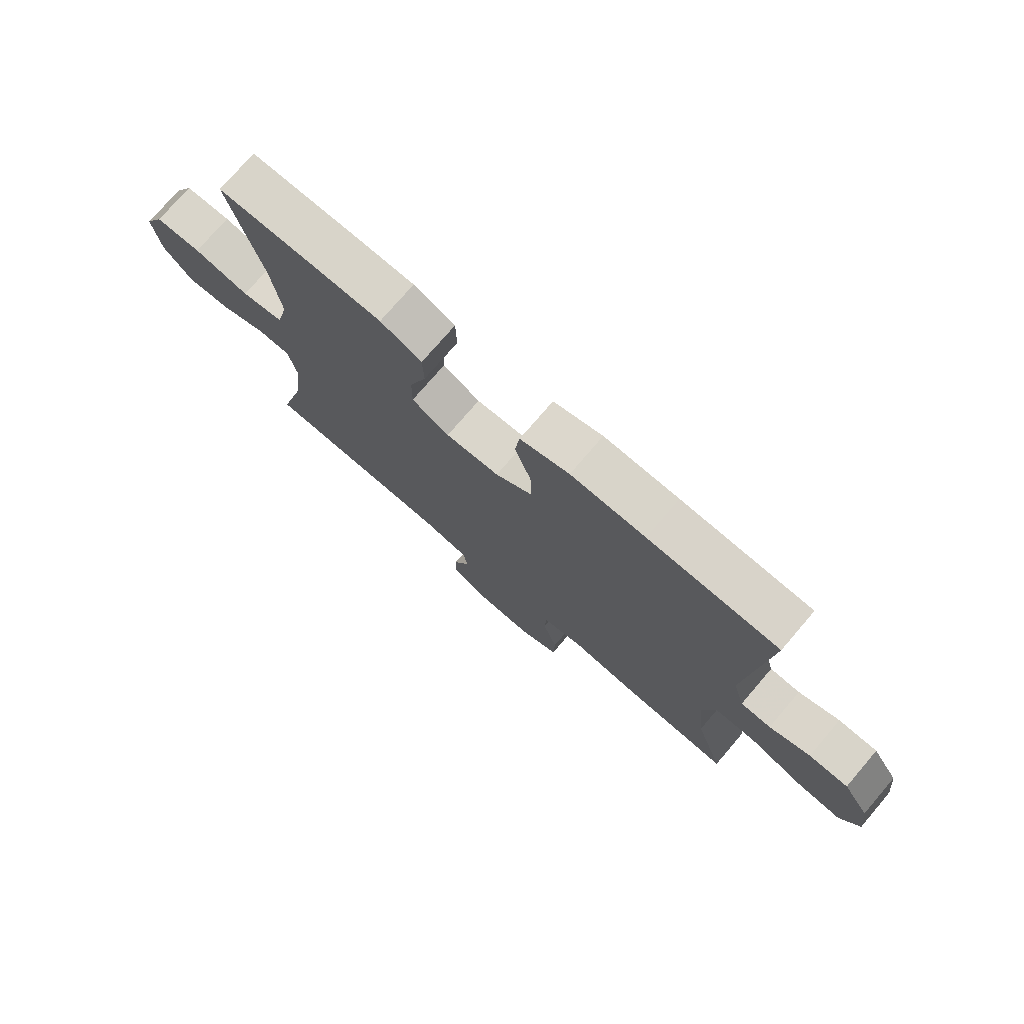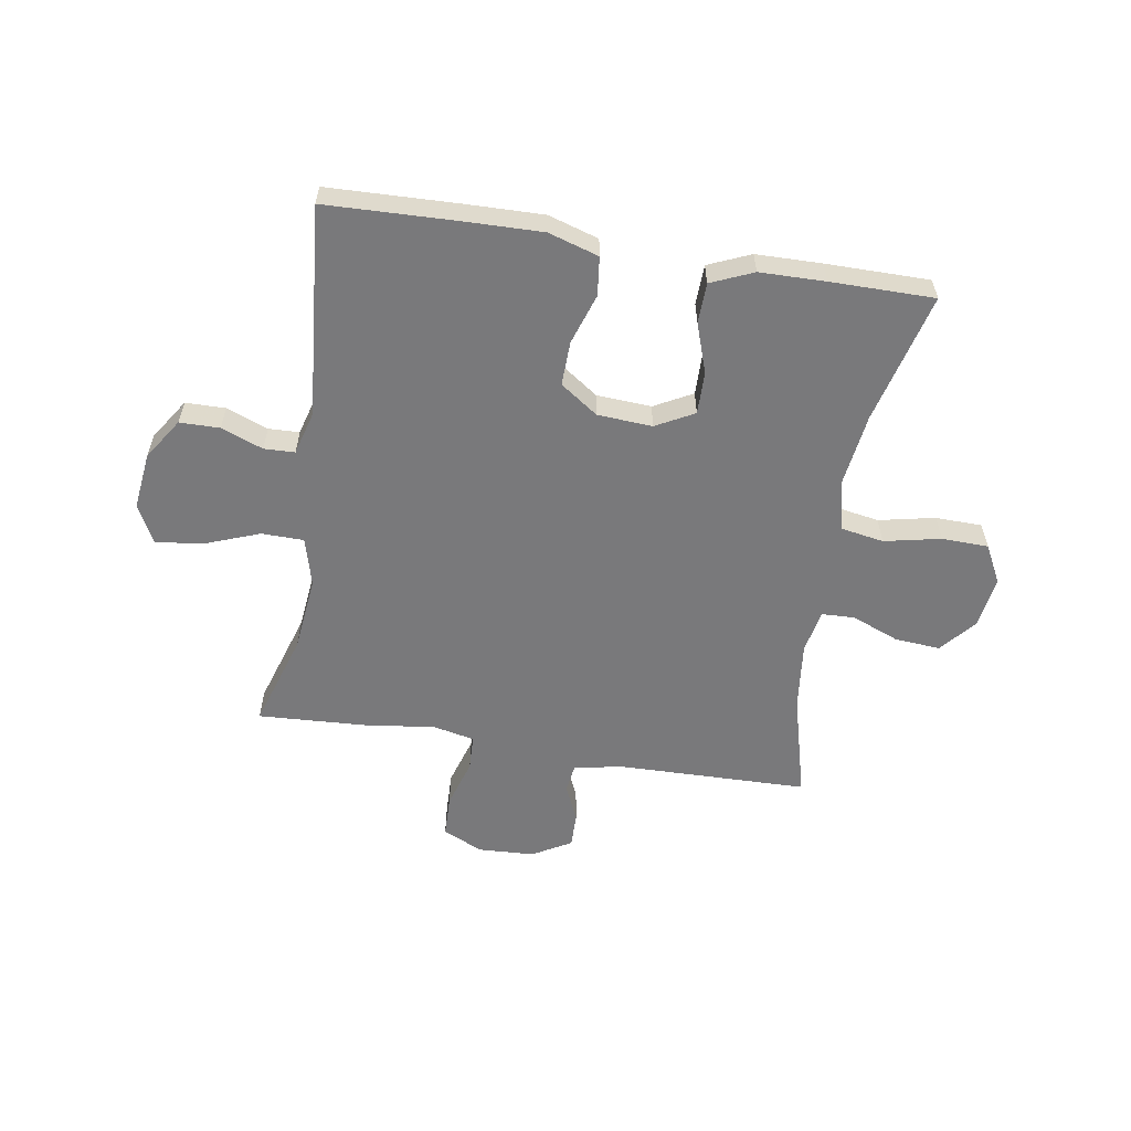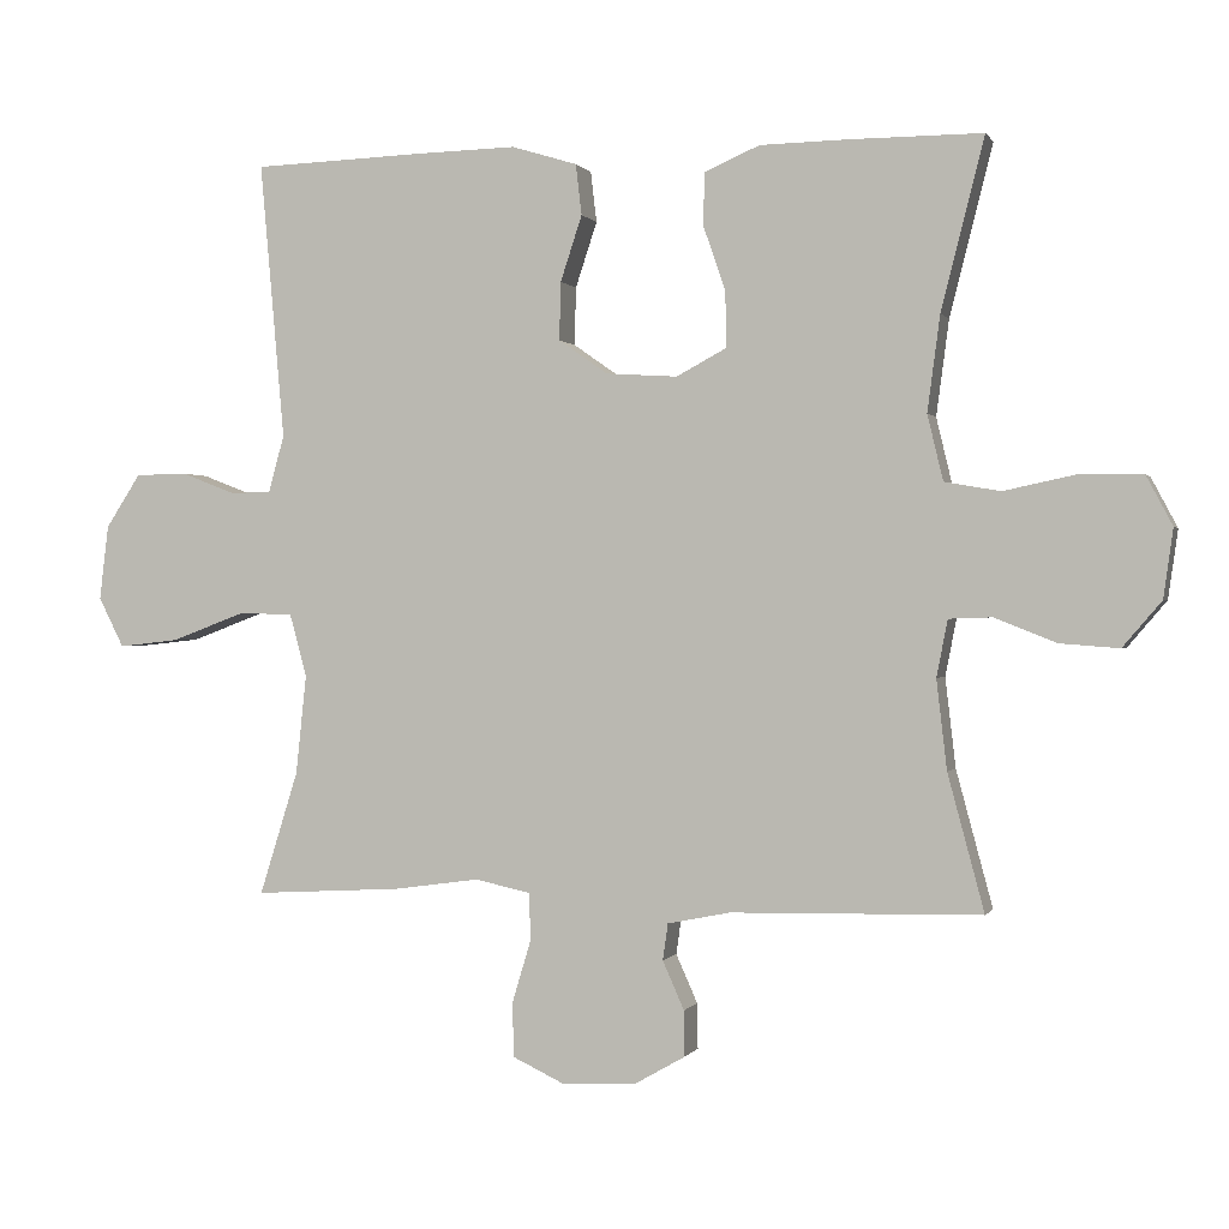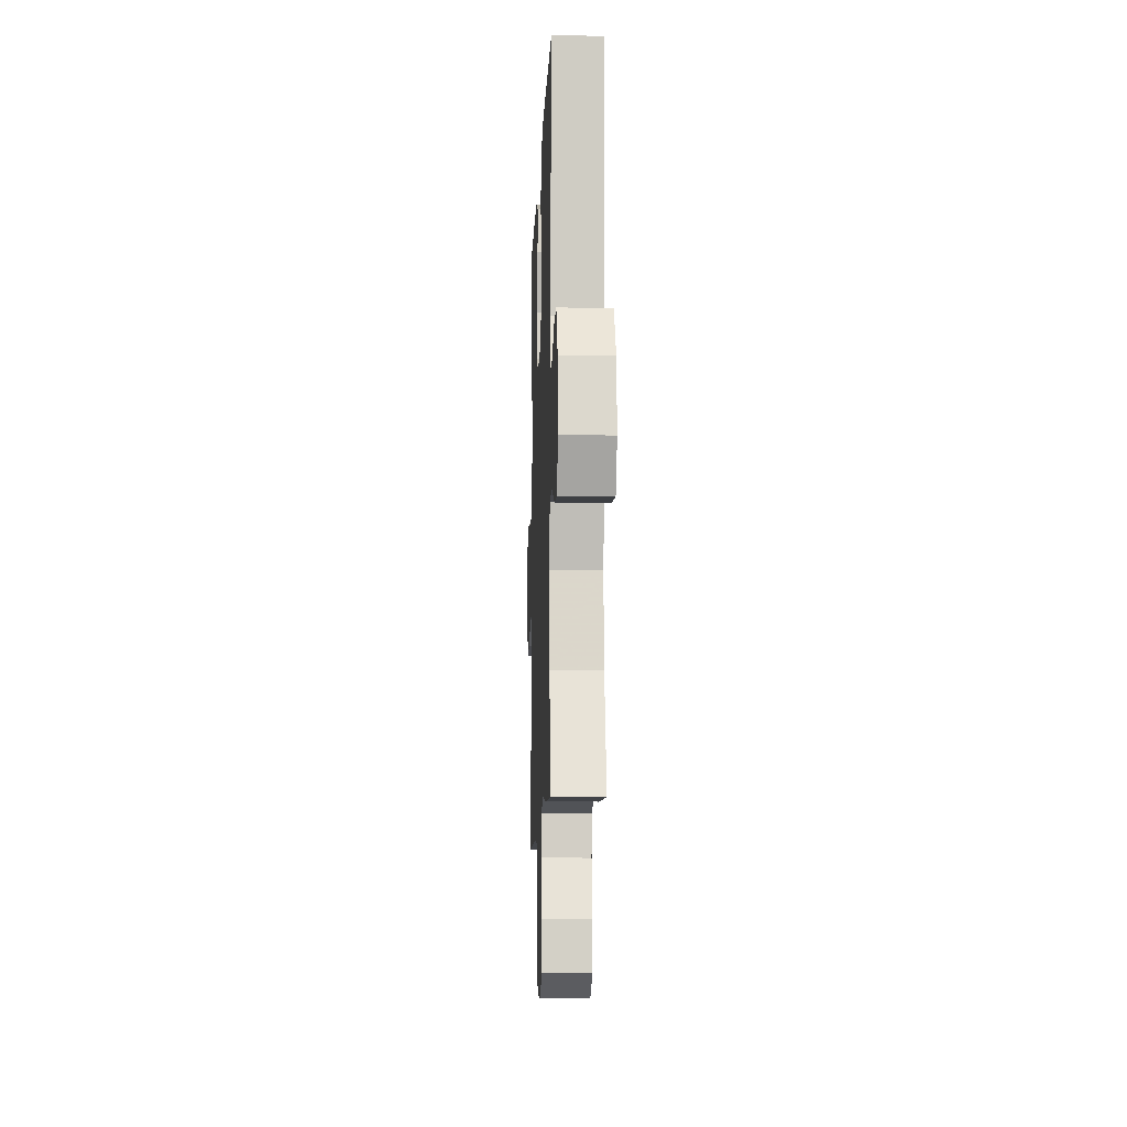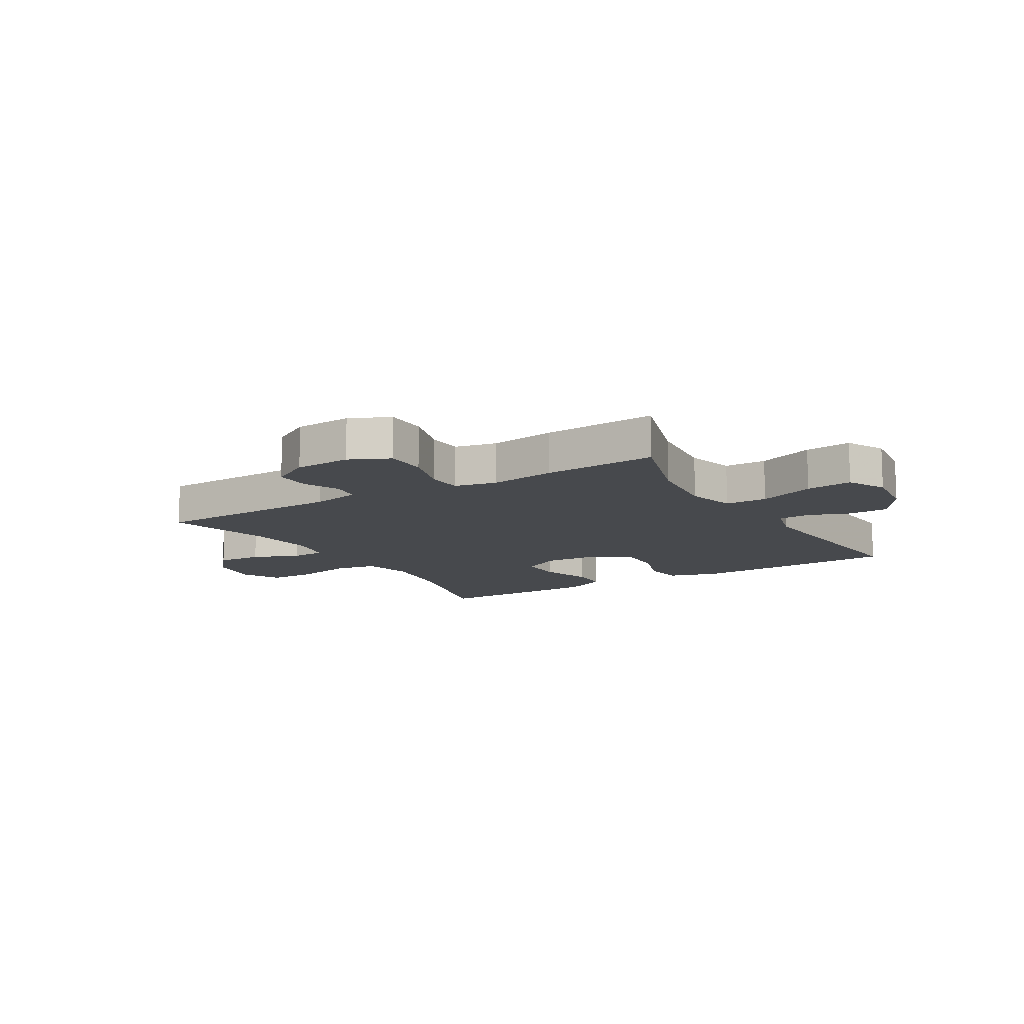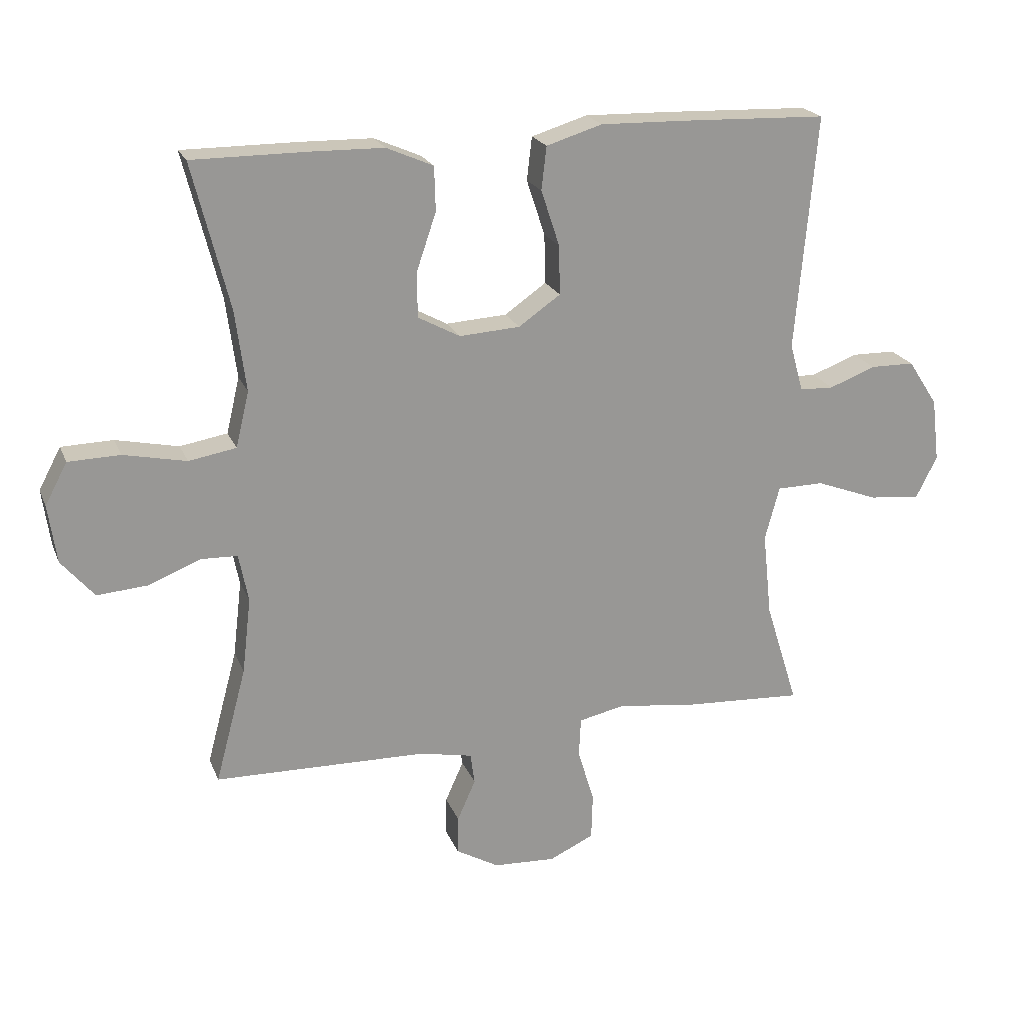
<metadata>
{"format":"obj","ext":"obj","renderer":"f3d","projection":"perspective","resolution":1024,"background":"white","views":[{"elev":75.3,"azim":-139.4,"up":"+Z"},{"elev":-57.9,"azim":-9.3,"up":"+Y"},{"elev":0.2,"azim":16.1,"up":"+Z"},{"elev":-10.1,"azim":-92.2,"up":"+Z"},{"elev":-12.2,"azim":-148.9,"up":"+Y"},{"elev":21.2,"azim":162.0,"up":"+Z"}]}
</metadata>
<code>
v -0.5 0.07 0.5
v -0.268 0.07 0.508
v -0.135 0.07 0.511
v -0.047 0.07 0.484
v -0.039 0.07 0.416
v -0.068 0.07 0.328
v -0.07 0.07 0.25
v -0.004 0.07 0.204
v 0.092 0.07 0.198
v 0.159 0.07 0.234
v 0.158 0.07 0.308
v 0.128 0.07 0.396
v 0.13 0.07 0.466
v 0.204 0.07 0.498
v 0.319 0.07 0.5
v 0.5 0.07 0.5
v 0.442 0.07 0.271
v 0.425 0.07 0.143
v 0.446 0.07 0.055
v 0.521 0.07 0.042
v 0.62 0.07 0.063
v 0.702 0.07 0.061
v 0.737 0.07 -0.005
v 0.724 0.07 -0.097
v 0.672 0.07 -0.158
v 0.593 0.07 -0.152
v 0.51 0.07 -0.119
v 0.452 0.07 -0.121
v 0.437 0.07 -0.197
v 0.451 0.07 -0.317
v 0.5 0.07 -0.5
v 0.164 0.07 -0.507
v 0.08 0.07 -0.524
v 0.073 0.07 -0.573
v 0.102 0.07 -0.638
v 0.103 0.07 -0.699
v 0.035 0.07 -0.738
v -0.064 0.07 -0.743
v -0.134 0.07 -0.71
v -0.136 0.07 -0.637
v -0.11 0.07 -0.551
v -0.113 0.07 -0.489
v -0.187 0.07 -0.473
v -0.302 0.07 -0.489
v -0.5 0.07 -0.5
v -0.448 0.07 -0.334
v -0.434 0.07 -0.201
v -0.457 0.07 -0.116
v -0.531 0.07 -0.115
v -0.629 0.07 -0.152
v -0.71 0.07 -0.161
v -0.744 0.07 -0.094
v -0.732 0.07 0.006
v -0.685 0.07 0.078
v -0.615 0.07 0.079
v -0.542 0.07 0.051
v -0.488 0.07 0.053
v -0.467 0.07 0.129
v -0.5 0 0.5
v -0.268 0 0.508
v -0.135 0 0.511
v -0.047 0 0.484
v -0.039 0 0.416
v -0.068 0 0.328
v -0.07 0 0.25
v -0.004 0 0.204
v 0.092 0 0.198
v 0.159 0 0.234
v 0.158 0 0.308
v 0.128 0 0.396
v 0.13 0 0.466
v 0.204 0 0.498
v 0.319 0 0.5
v 0.5 0 0.5
v 0.442 0 0.271
v 0.425 0 0.143
v 0.446 0 0.055
v 0.521 0 0.042
v 0.62 0 0.063
v 0.702 0 0.061
v 0.737 0 -0.005
v 0.724 0 -0.097
v 0.672 0 -0.158
v 0.593 0 -0.152
v 0.51 0 -0.119
v 0.452 0 -0.121
v 0.437 0 -0.197
v 0.451 0 -0.317
v 0.5 0 -0.5
v 0.164 0 -0.507
v 0.08 0 -0.524
v 0.073 0 -0.573
v 0.102 0 -0.638
v 0.103 0 -0.699
v 0.035 0 -0.738
v -0.064 0 -0.743
v -0.134 0 -0.71
v -0.136 0 -0.637
v -0.11 0 -0.551
v -0.113 0 -0.489
v -0.187 0 -0.473
v -0.302 0 -0.489
v -0.5 0 -0.5
v -0.448 0 -0.334
v -0.434 0 -0.201
v -0.457 0 -0.116
v -0.531 0 -0.115
v -0.629 0 -0.152
v -0.71 0 -0.161
v -0.744 0 -0.094
v -0.732 0 0.006
v -0.685 0 0.078
v -0.615 0 0.079
v -0.542 0 0.051
v -0.488 0 0.053
v -0.467 0 0.129
f 54 55 56
f 53 54 56
f 52 53 56
f 51 52 56
f 50 51 56
f 49 50 56
f 48 49 56 57
f 47 48 57 58
f 43 44 45 46
f 42 43 46 47
f 39 40 41
f 38 39 41
f 37 38 41
f 36 37 41
f 35 36 41
f 34 35 41
f 33 34 41 42
f 58 1 2
f 47 58 2
f 42 47 2
f 33 42 2
f 32 33 2
f 25 26 27
f 24 25 27
f 23 24 27
f 22 23 27
f 21 22 27
f 20 21 27
f 19 20 27 28
f 18 19 28 29
f 15 16 17
f 14 15 17
f 13 14 17
f 12 13 17
f 11 12 17
f 10 11 17 18
f 9 10 18 29
f 4 5 6
f 3 4 6
f 2 3 6
f 2 6 7
f 32 2 7
f 32 7 8
f 31 32 8
f 30 31 8
f 8 9 29 30
f 114 113 112
f 114 112 111
f 114 111 110
f 114 110 109
f 114 109 108
f 114 108 107
f 115 114 107 106
f 116 115 106 105
f 104 103 102 101
f 105 104 101 100
f 99 98 97
f 99 97 96
f 99 96 95
f 99 95 94
f 99 94 93
f 99 93 92
f 100 99 92 91
f 60 59 116
f 60 116 105
f 60 105 100
f 60 100 91
f 60 91 90
f 85 84 83
f 85 83 82
f 85 82 81
f 85 81 80
f 85 80 79
f 85 79 78
f 86 85 78 77
f 87 86 77 76
f 75 74 73
f 75 73 72
f 75 72 71
f 75 71 70
f 75 70 69
f 76 75 69 68
f 87 76 68 67
f 64 63 62
f 64 62 61
f 64 61 60
f 65 64 60
f 65 60 90
f 66 65 90
f 66 90 89
f 66 89 88
f 88 87 67 66
f 1 59 60 2
f 2 60 61 3
f 3 61 62 4
f 4 62 63 5
f 5 63 64 6
f 6 64 65 7
f 7 65 66 8
f 8 66 67 9
f 9 67 68 10
f 10 68 69 11
f 11 69 70 12
f 12 70 71 13
f 13 71 72 14
f 14 72 73 15
f 15 73 74 16
f 16 74 75 17
f 17 75 76 18
f 18 76 77 19
f 19 77 78 20
f 20 78 79 21
f 21 79 80 22
f 22 80 81 23
f 23 81 82 24
f 24 82 83 25
f 25 83 84 26
f 26 84 85 27
f 27 85 86 28
f 28 86 87 29
f 29 87 88 30
f 30 88 89 31
f 31 89 90 32
f 32 90 91 33
f 33 91 92 34
f 34 92 93 35
f 35 93 94 36
f 36 94 95 37
f 37 95 96 38
f 38 96 97 39
f 39 97 98 40
f 40 98 99 41
f 41 99 100 42
f 42 100 101 43
f 43 101 102 44
f 44 102 103 45
f 45 103 104 46
f 46 104 105 47
f 47 105 106 48
f 48 106 107 49
f 49 107 108 50
f 50 108 109 51
f 51 109 110 52
f 52 110 111 53
f 53 111 112 54
f 54 112 113 55
f 55 113 114 56
f 56 114 115 57
f 57 115 116 58
f 58 116 59 1

</code>
